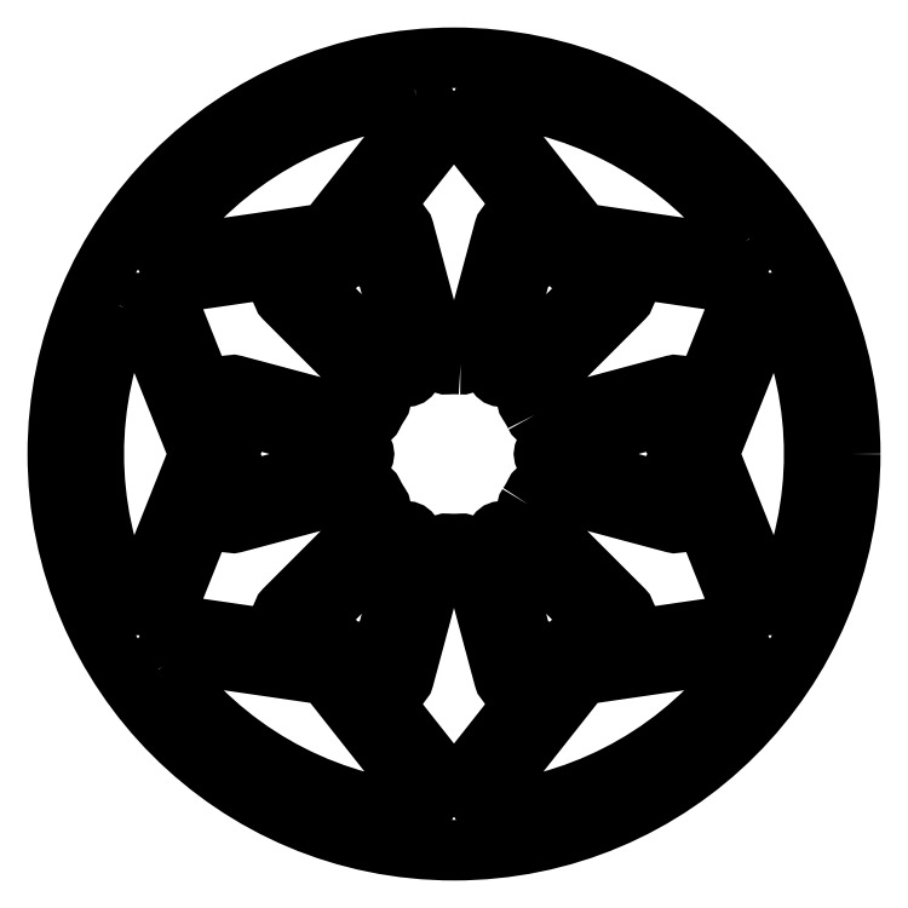
<metadata>
{"format":"dxf","ext":"dxf","renderer":"ezdxf+matplotlib","layout":"modelspace","background":"white","min_lineweight":24,"dpi":150}
</metadata>
<code>
0
SECTION
2
ENTITIES
0
LWPOLYLINE
8
0
90
5
70
1
43
0
10
-8.079
20
-5.893
42
0.2116
10
-1.064
20
-9.943
42
0.6645
10
-0.8415
20
-9.54
10
-3.537
20
-6.127
10
-7.841
20
-5.499
42
0.6645
0
LWPOLYLINE
8
0
90
8
70
1
43
0
10
-1.154
20
-2.434
42
0.3128
10
-1.251
20
-2.166
42
0.3128
10
-1.531
20
-2.217
10
-3.686
20
-4.372
42
0.3804
10
-3.706
20
-4.704
10
-3.134
20
-5.428
10
-2.221
20
-5.561
42
0.3804
10
-1.943
20
-5.378
0
LWPOLYLINE
8
0
90
12
70
1
43
0
10
2.068
20
-1.405
42
0.03671
10
2.251
20
-1.088
42
-0.36
10
2.541
20
-0.9552
10
6.08
20
-1.903
42
0.3804
10
6.377
20
-1.754
10
6.671
20
-1.014
10
8.019
20
-4.403
42
-0.4844
10
7.823
20
-4.743
10
4.214
20
-5.27
10
4.708
20
-4.645
42
0.3804
10
4.688
20
-4.313
10
2.098
20
-1.723
42
-0.36
0
LWPOLYLINE
8
0
90
5
70
1
43
0
10
0.8415
20
-9.54
42
0.6645
10
1.064
20
-9.943
42
0.2116
10
8.079
20
-5.893
42
0.6645
10
7.841
20
-5.499
10
3.537
20
-6.127
0
LWPOLYLINE
8
0
90
12
70
1
43
0
10
2.457
20
-6.285
10
0.1962
20
-9.147
42
-0.4844
10
-0.1962
20
-9.147
10
-2.457
20
-6.285
10
-1.669
20
-6.4
42
0.3804
10
-1.391
20
-6.217
10
-0.4431
20
-2.678
42
-0.36
10
-0.1833
20
-2.493
42
0.03671
10
0.1833
20
-2.493
42
-0.36
10
0.4431
20
-2.678
10
1.391
20
-6.217
42
0.3804
10
1.669
20
-6.4
0
LWPOLYLINE
8
0
90
5
70
1
43
0
10
8.682
20
-4.041
42
0.6645
10
9.143
20
-4.05
42
0.2116
10
9.143
20
4.05
42
0.6645
10
8.682
20
4.041
10
7.075
20
-4.996e-15
0
LWPOLYLINE
8
0
90
5
70
1
43
0
10
-9.143
20
4.05
42
0.2116
10
-9.143
20
-4.05
42
0.6645
10
-8.682
20
-4.041
10
-7.075
20
1.665e-15
10
-8.682
20
4.041
42
0.6645
0
LWPOLYLINE
8
0
90
5
70
1
43
0
10
-1.064
20
9.943
42
0.2116
10
-8.079
20
5.893
42
0.6645
10
-7.841
20
5.499
10
-3.537
20
6.127
10
-0.8415
20
9.54
42
0.6645
0
CIRCLE
8
0
10
-6.661e-15
20
-1.11e-14
30
0
40
11
210
0
220
-0
230
1
0
LWPOLYLINE
8
0
90
12
70
1
43
0
10
-2.098
20
-1.723
42
0.36
10
-2.068
20
-1.405
42
-0.03671
10
-2.251
20
-1.088
42
0.36
10
-2.541
20
-0.9552
10
-6.08
20
-1.903
42
-0.3804
10
-6.377
20
-1.754
10
-6.671
20
-1.014
10
-8.019
20
-4.403
42
0.4844
10
-7.823
20
-4.743
10
-4.214
20
-5.27
10
-4.708
20
-4.645
42
-0.3804
10
-4.688
20
-4.313
0
LWPOLYLINE
8
0
90
5
70
1
43
0
10
8.079
20
5.893
42
0.2116
10
1.064
20
9.943
42
0.6645
10
0.8415
20
9.54
10
3.537
20
6.127
10
7.841
20
5.499
42
0.6645
0
LWPOLYLINE
8
0
90
12
70
1
43
0
10
-2.541
20
0.9552
42
0.36
10
-2.251
20
1.088
42
-0.03671
10
-2.068
20
1.405
42
0.36
10
-2.098
20
1.723
10
-4.688
20
4.313
42
-0.3804
10
-4.708
20
4.645
10
-4.214
20
5.27
10
-7.823
20
4.743
42
0.4844
10
-8.019
20
4.403
10
-6.671
20
1.014
10
-6.377
20
1.754
42
-0.3804
10
-6.08
20
1.903
0
LWPOLYLINE
8
0
90
8
70
1
43
0
10
1.531
20
-2.217
42
0.3128
10
1.251
20
-2.166
42
0.3128
10
1.154
20
-2.434
10
1.943
20
-5.378
42
0.3804
10
2.221
20
-5.561
10
3.134
20
-5.428
10
3.706
20
-4.704
42
0.3804
10
3.686
20
-4.372
0
LWPOLYLINE
8
0
90
12
70
1
43
0
10
2.251
20
1.088
42
0.03671
10
2.068
20
1.405
42
-0.36
10
2.098
20
1.723
10
4.688
20
4.313
42
0.3804
10
4.708
20
4.645
10
4.214
20
5.27
10
7.823
20
4.743
42
-0.4844
10
8.019
20
4.403
10
6.671
20
1.014
10
6.377
20
1.754
42
0.3804
10
6.08
20
1.903
10
2.541
20
0.9552
42
-0.36
0
LWPOLYLINE
8
0
90
12
70
1
43
0
10
0.1833
20
2.493
42
0.03671
10
-0.1833
20
2.493
42
-0.36
10
-0.4431
20
2.678
10
-1.391
20
6.217
42
0.3804
10
-1.669
20
6.4
10
-2.457
20
6.285
10
-0.1962
20
9.147
42
-0.4844
10
0.1962
20
9.147
10
2.457
20
6.285
10
1.669
20
6.4
42
0.3804
10
1.391
20
6.217
10
0.4431
20
2.678
42
-0.36
0
LWPOLYLINE
8
0
90
8
70
1
43
0
10
-1.531
20
2.217
42
0.3128
10
-1.251
20
2.166
42
0.3128
10
-1.154
20
2.434
10
-1.943
20
5.378
42
0.3804
10
-2.221
20
5.561
10
-3.134
20
5.428
10
-3.706
20
4.704
42
0.3804
10
-3.686
20
4.372
0
LWPOLYLINE
8
0
90
8
70
1
43
0
10
-2.685
20
-0.2174
42
0.3128
10
-2.501
20
-3.296e-15
42
0.3128
10
-2.685
20
0.2174
10
-5.629
20
1.006
42
0.3804
10
-5.926
20
0.8573
10
-6.267
20
2.914e-15
10
-5.926
20
-0.8573
42
0.3804
10
-5.629
20
-1.006
0
LWPOLYLINE
8
0
90
8
70
1
43
0
10
2.685
20
0.2174
42
0.3128
10
2.501
20
-6.245e-16
42
0.3128
10
2.685
20
-0.2174
10
5.629
20
-1.006
42
0.3804
10
5.926
20
-0.8573
10
6.267
20
-5.69e-15
10
5.926
20
0.8573
42
0.3804
10
5.629
20
1.006
0
LWPOLYLINE
8
0
90
8
70
1
43
0
10
1.154
20
2.434
42
0.3128
10
1.251
20
2.166
42
0.3128
10
1.531
20
2.217
10
3.686
20
4.372
42
0.3804
10
3.706
20
4.704
10
3.134
20
5.428
10
2.221
20
5.561
42
0.3804
10
1.943
20
5.378
0
ENDSEC
0
EOF

</code>
